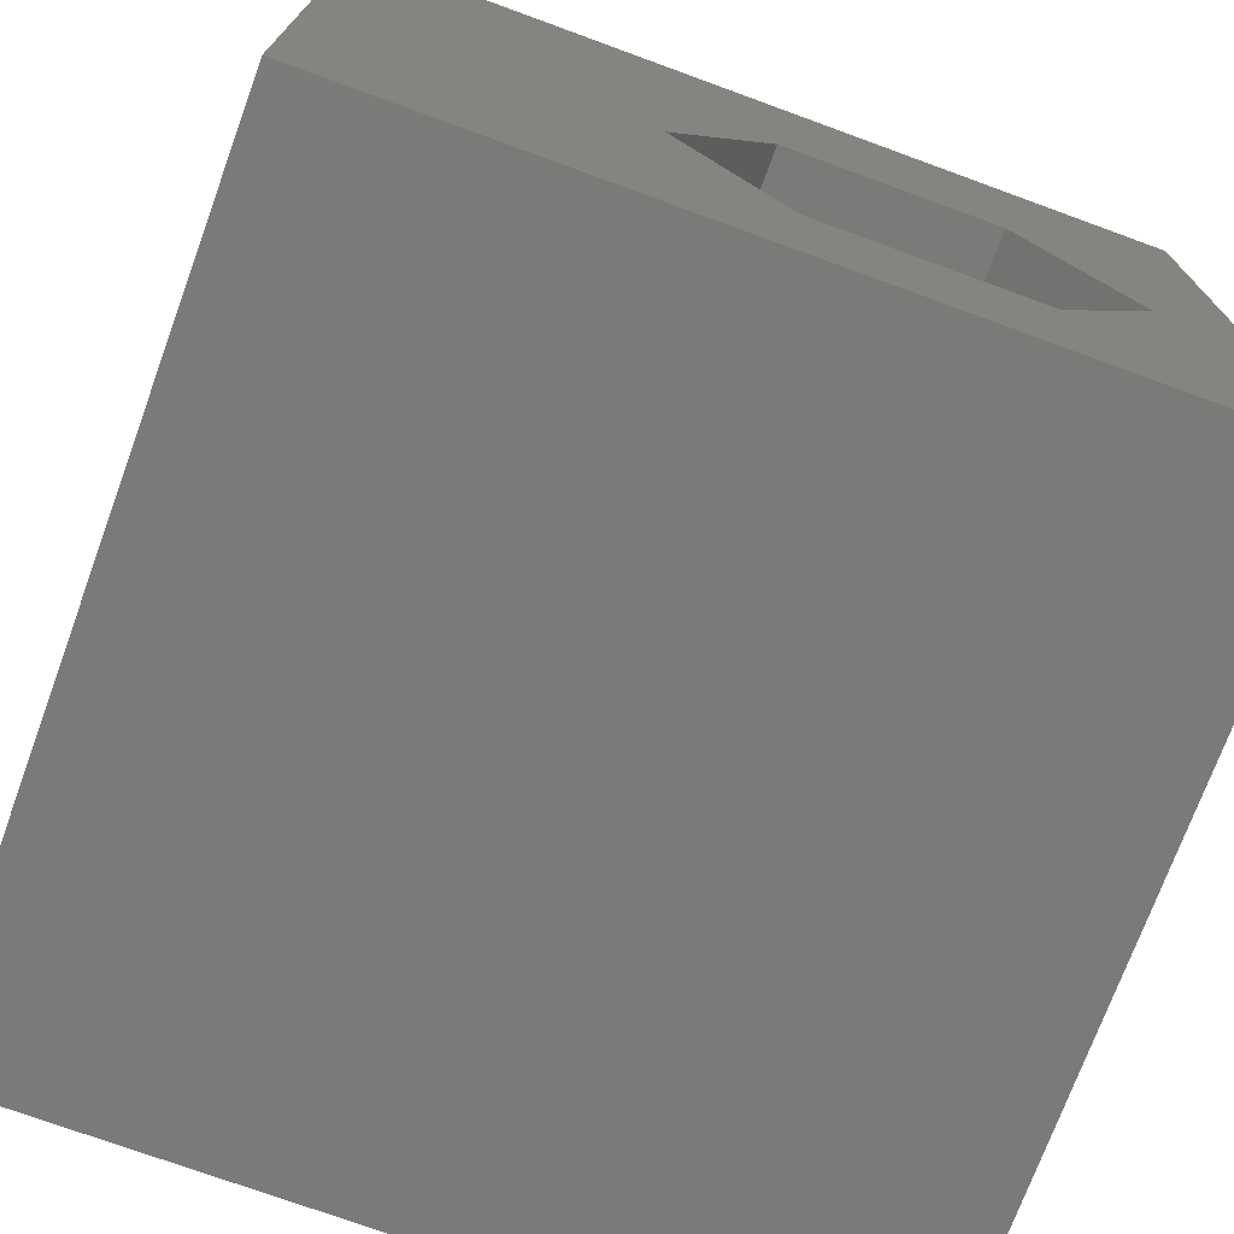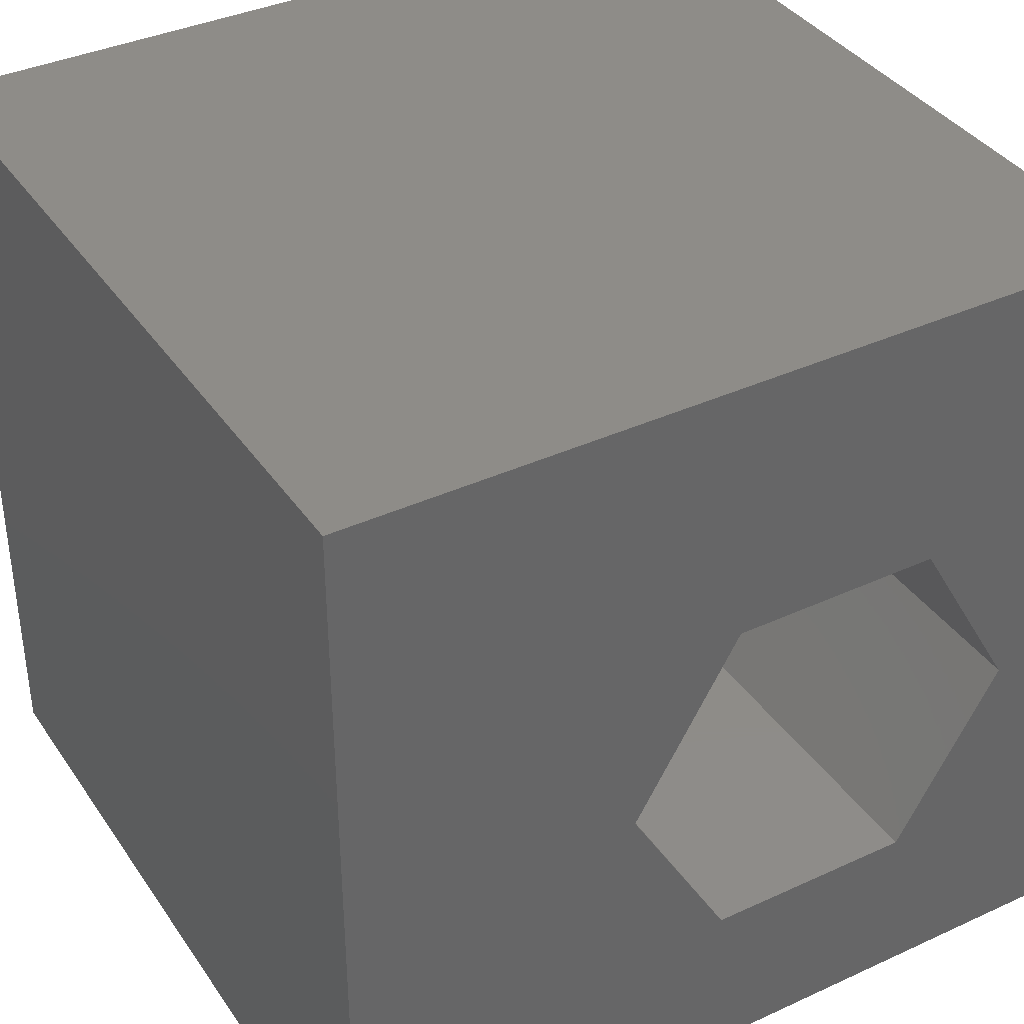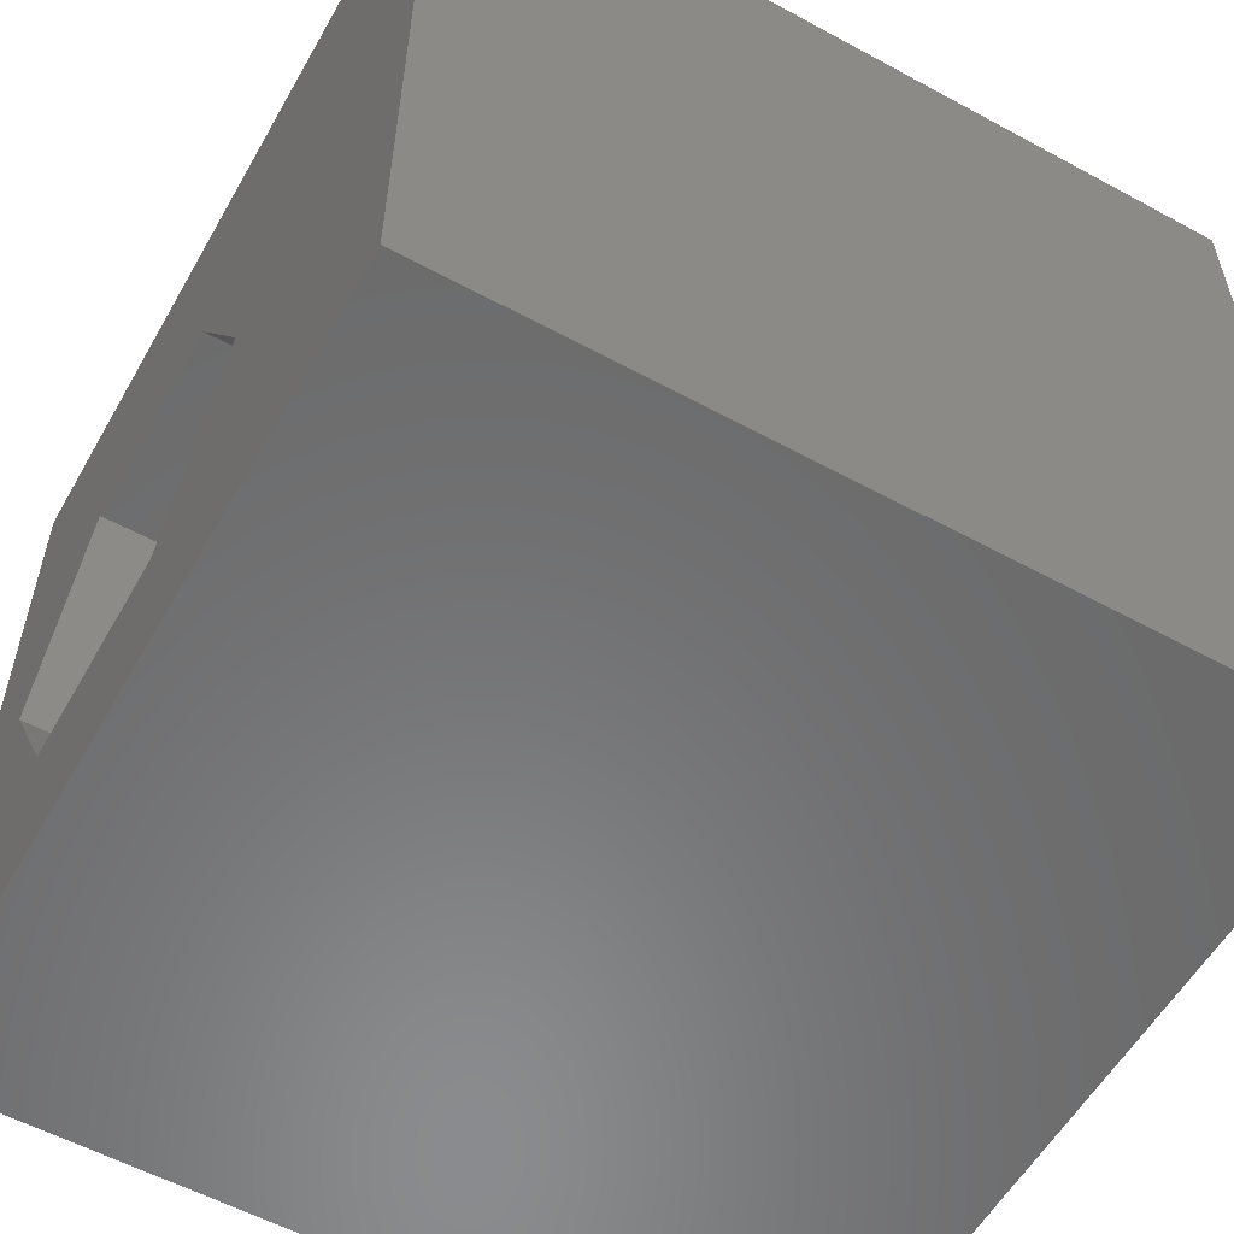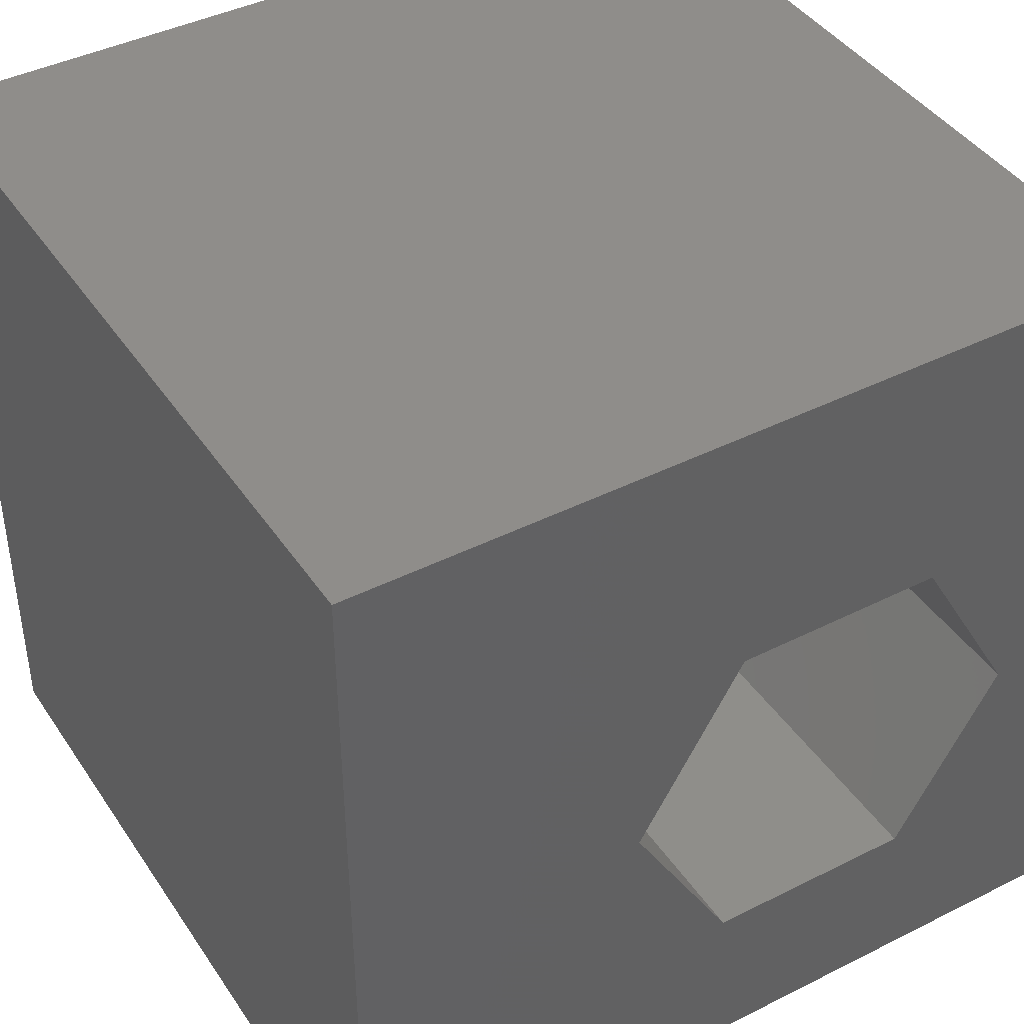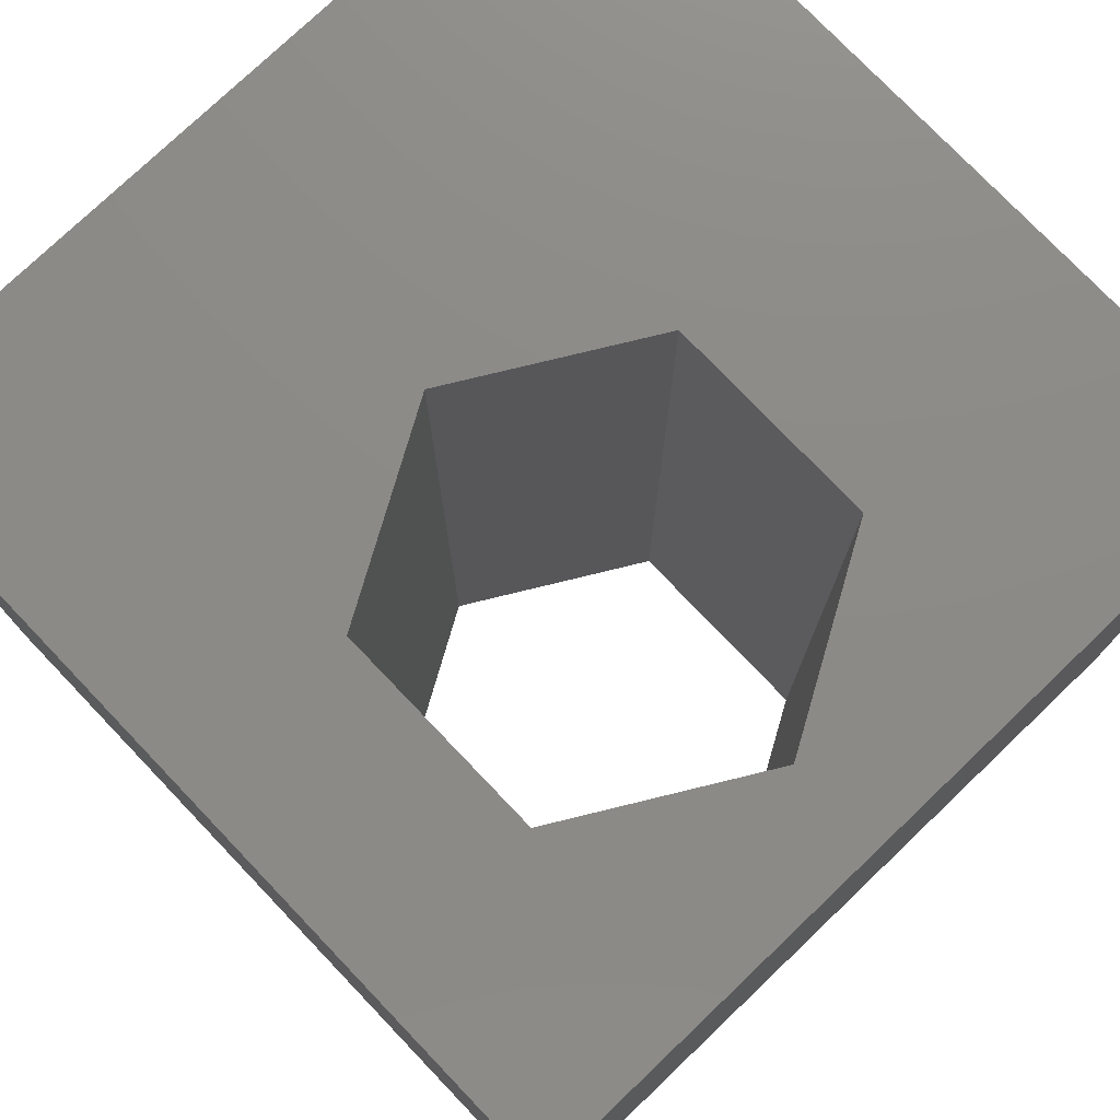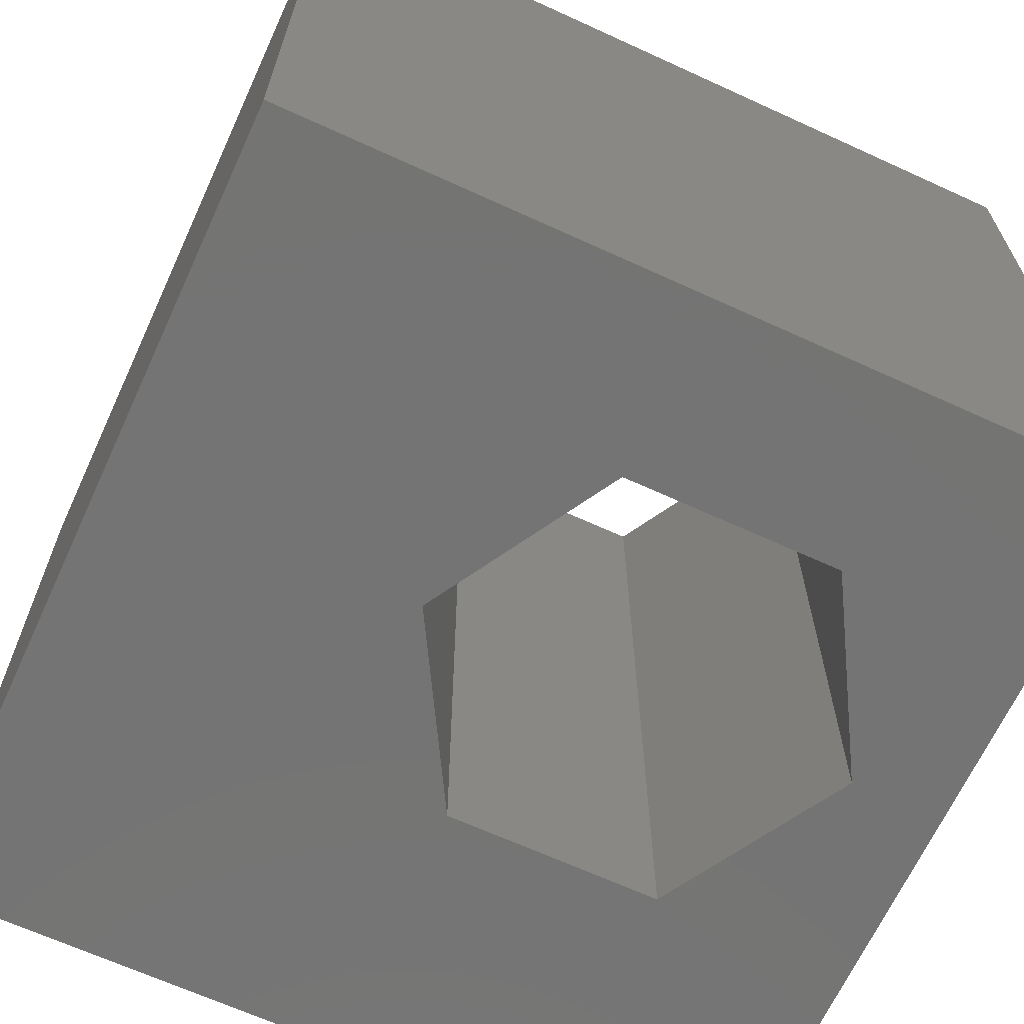
<metadata>
{"format":"stl","ext":"stl","renderer":"f3d","projection":"perspective","resolution":1024,"background":"white","views":[{"elev":-73.4,"azim":-20.1,"up":"+Y"},{"elev":37.7,"azim":-30.4,"up":"+Y"},{"elev":-56.9,"azim":-119.5,"up":"+Y"},{"elev":42.0,"azim":-31.1,"up":"+Y"},{"elev":76.7,"azim":46.3,"up":"+Z"},{"elev":-66.4,"azim":-24.7,"up":"+Z"}]}
</metadata>
<code>
# stl→obj: 20 verts, 40 faces
v 0 10 10
v 0 10 0
v 0 0 10
v 0 0 0
v 10 10 10
v 8.863 4.414 10
v 10 0 10
v 7.566 2.168 10
v 4.972 2.168 10
v 3.675 4.414 10
v 4.972 6.661 10
v 7.566 6.661 10
v 10 10 0
v 10 0 0
v 8.863 4.414 0
v 7.566 6.661 0
v 4.972 6.661 0
v 3.675 4.414 0
v 4.972 2.168 0
v 7.566 2.168 0
f 1 2 3
f 3 2 4
f 5 6 7
f 7 6 8
f 7 8 3
f 8 9 3
f 3 9 10
f 3 10 1
f 1 10 11
f 1 11 5
f 5 11 12
f 5 12 6
f 13 5 14
f 14 5 7
f 14 15 13
f 13 15 16
f 13 16 2
f 16 17 2
f 2 17 18
f 2 18 4
f 4 18 19
f 4 19 14
f 14 19 20
f 14 20 15
f 5 13 1
f 1 13 2
f 14 7 4
f 4 7 3
f 18 17 10
f 10 17 11
f 17 16 11
f 11 16 12
f 16 15 12
f 12 15 6
f 15 20 6
f 6 20 8
f 20 19 8
f 8 19 9
f 19 18 9
f 9 18 10

</code>
